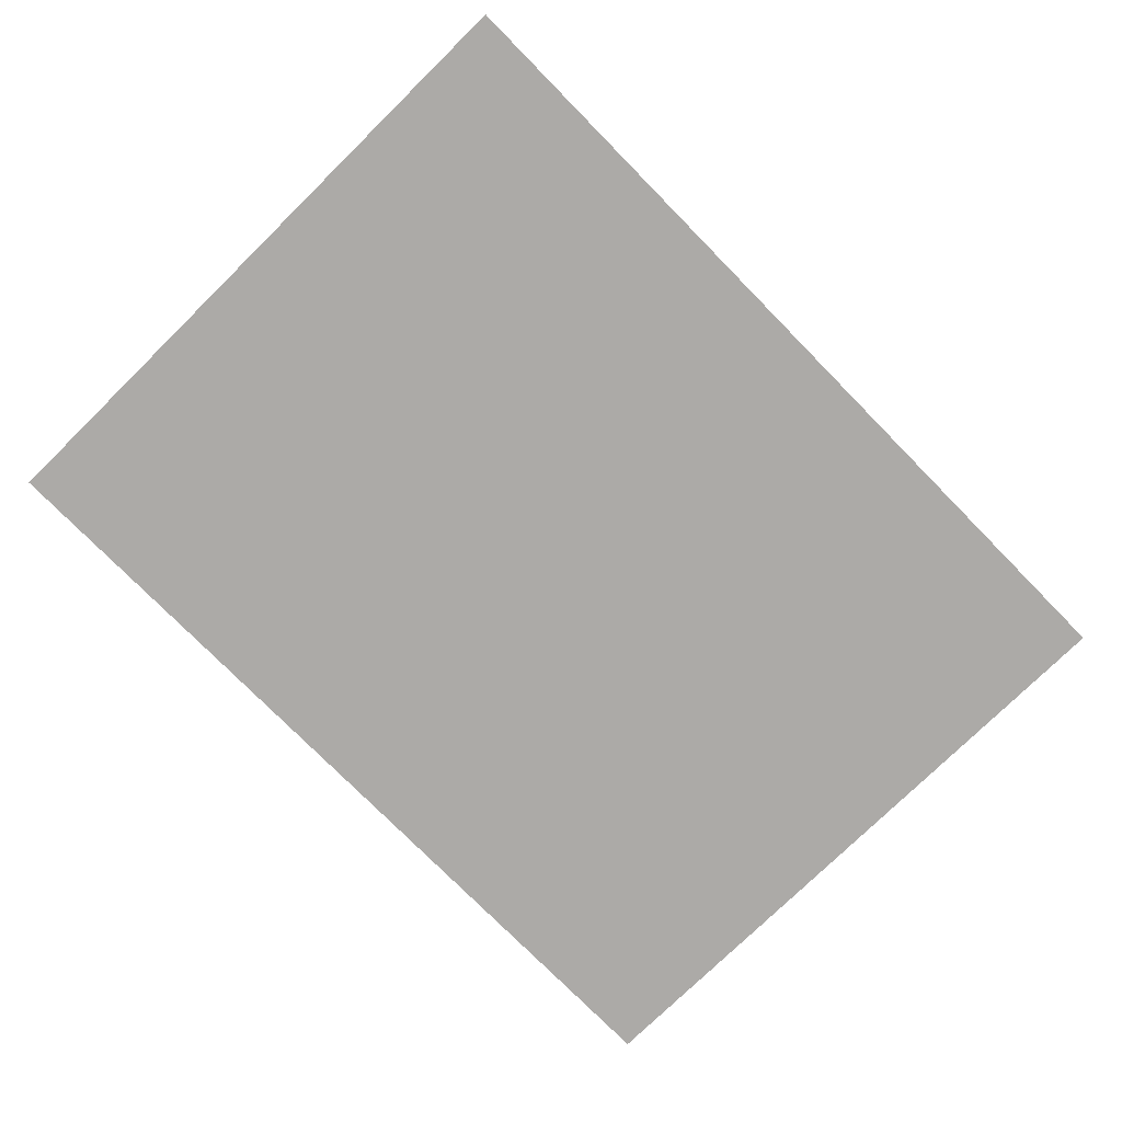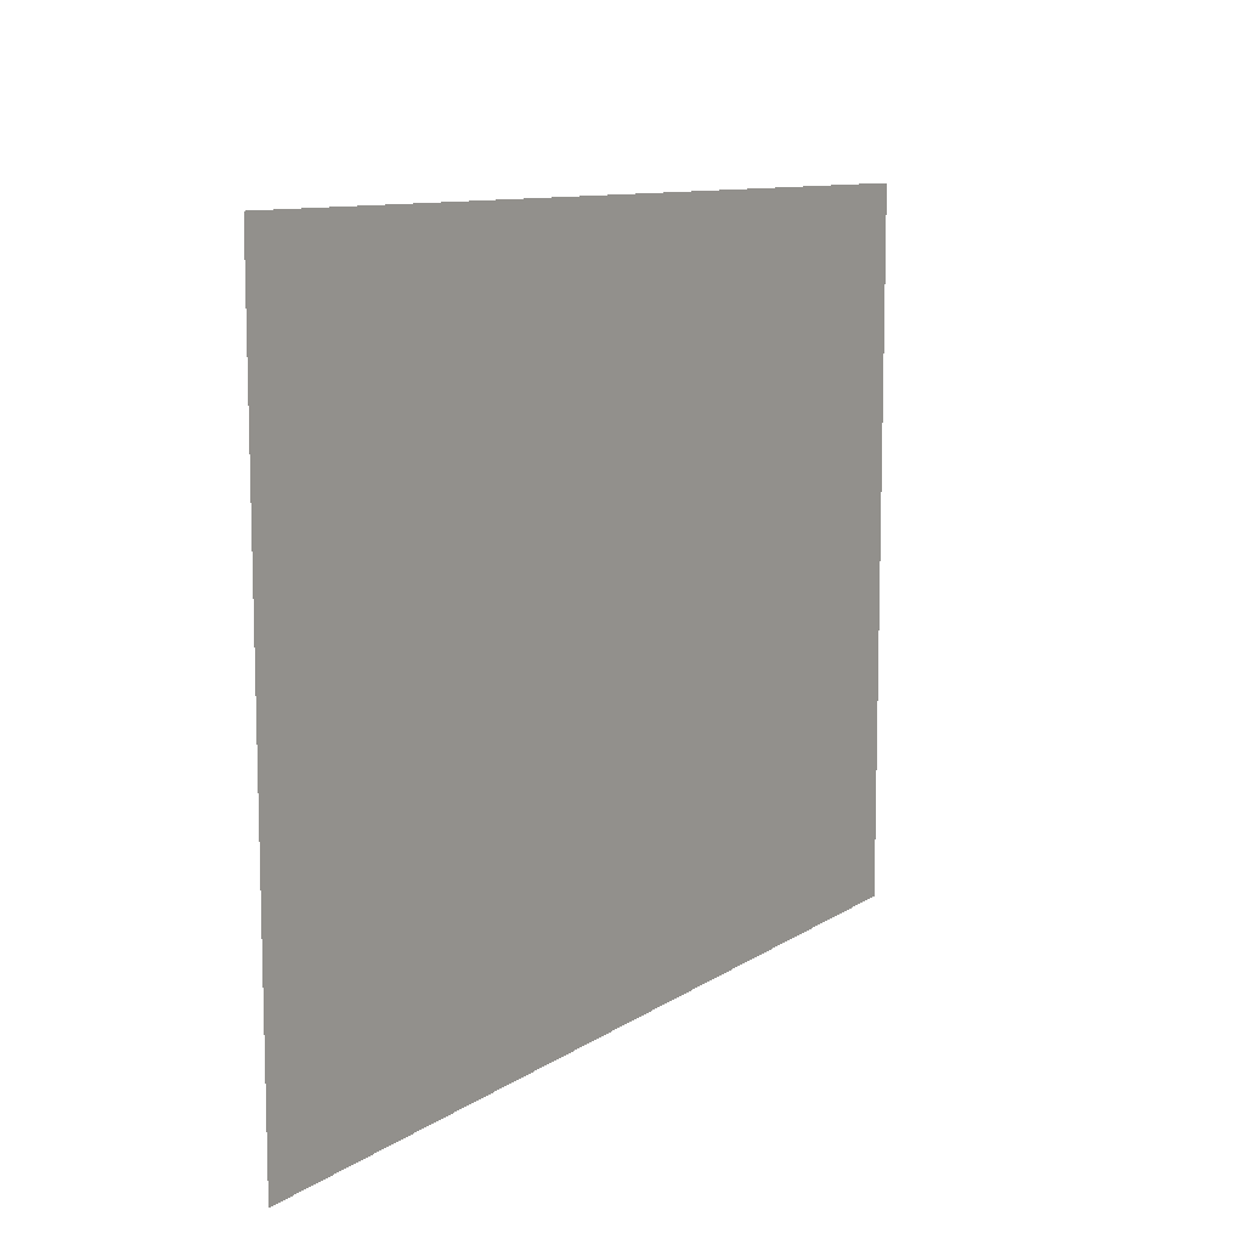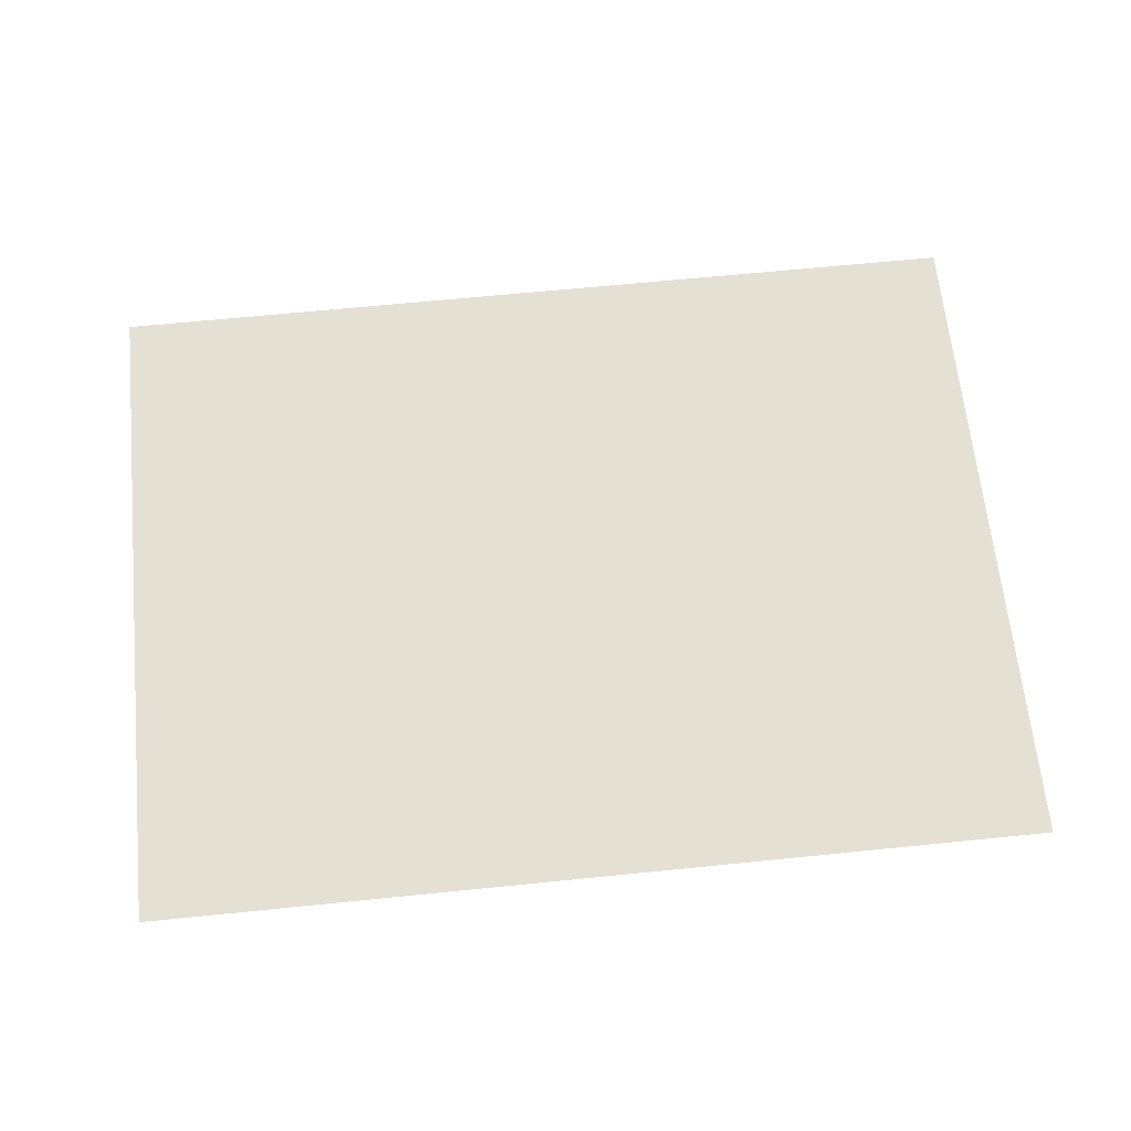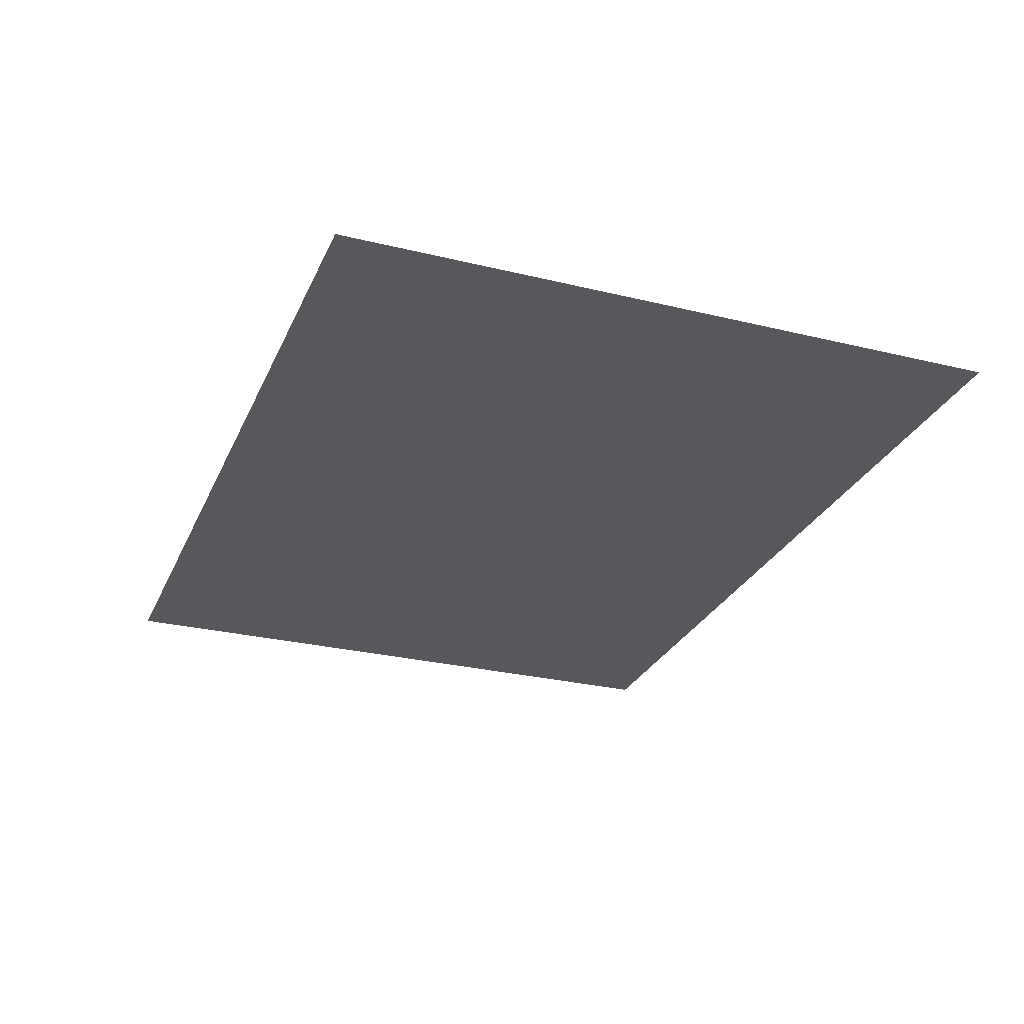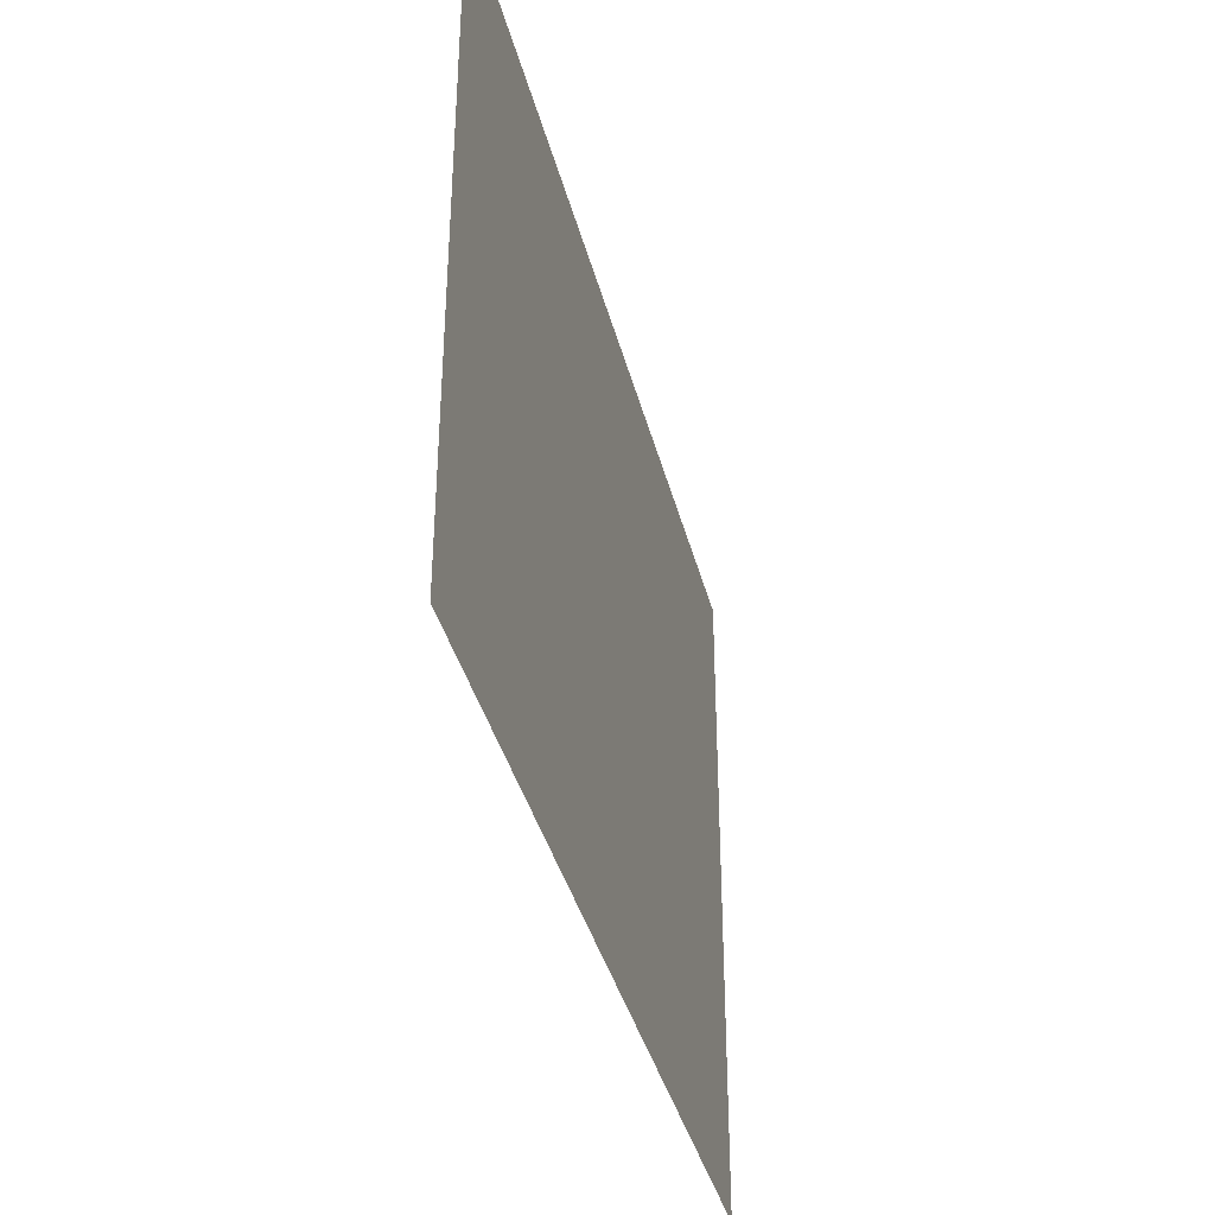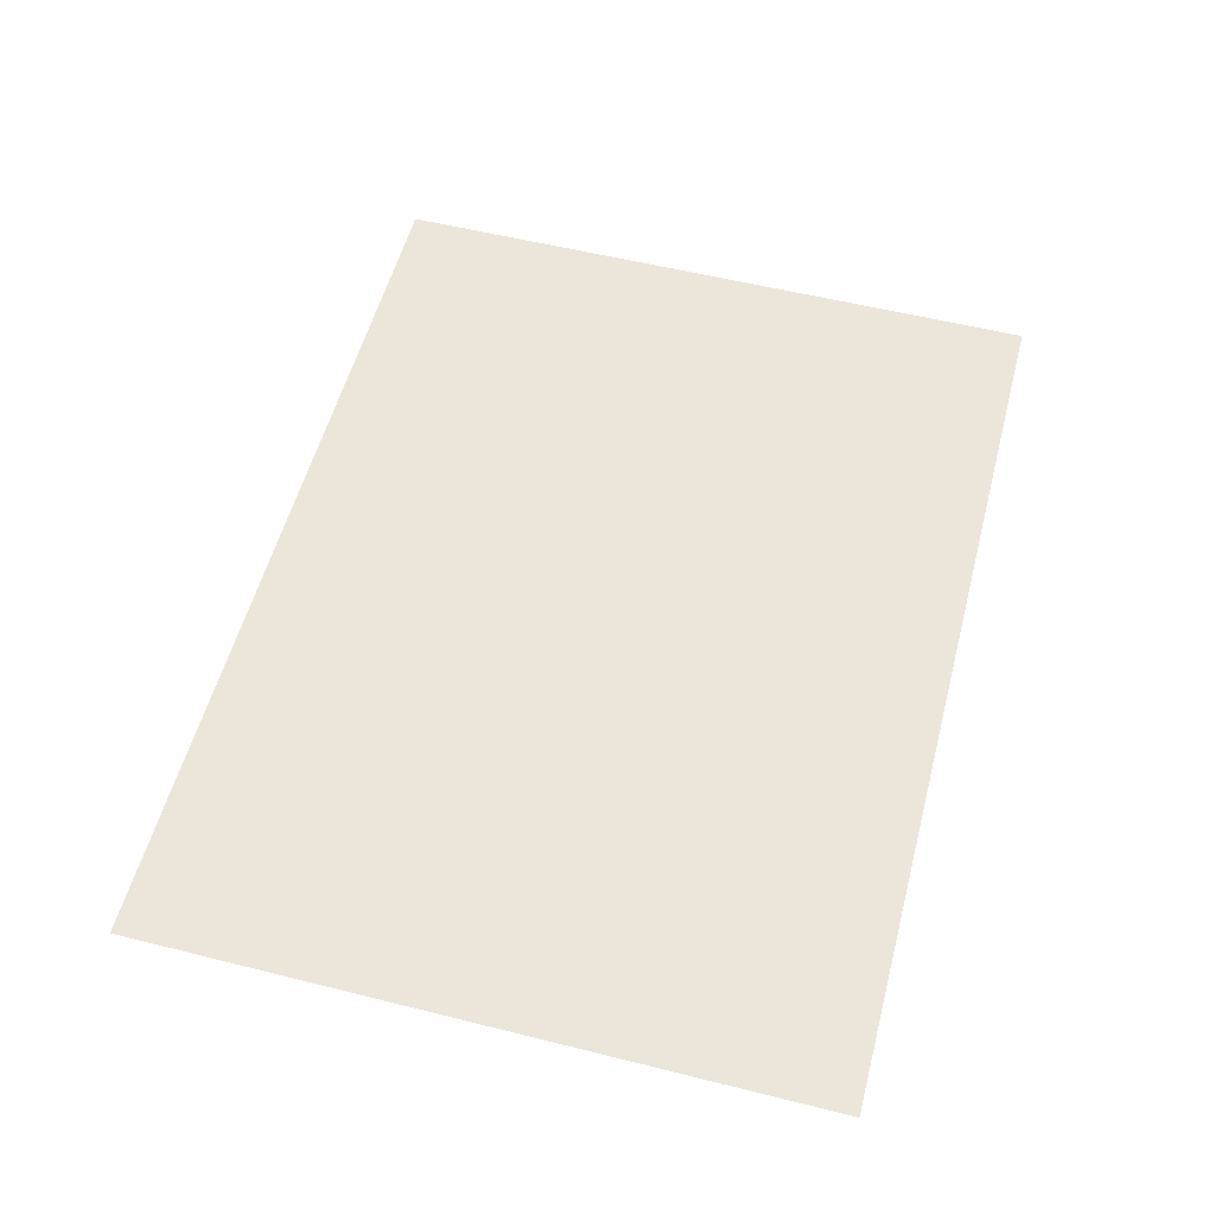
<metadata>
{"format":"obj","ext":"obj","renderer":"f3d","projection":"perspective","resolution":1024,"background":"white","views":[{"elev":-76.1,"azim":134.5,"up":"+Z"},{"elev":10.5,"azim":-57.5,"up":"+Y"},{"elev":65.2,"azim":-5.8,"up":"+Z"},{"elev":-27.7,"azim":-110.4,"up":"+Z"},{"elev":-38.0,"azim":-76.1,"up":"+Y"},{"elev":55.6,"azim":104.7,"up":"+Z"}]}
</metadata>
<code>
v -976 -928 0
v -992 -928 0
v -992 -912 0
v -976 -912 0
v -992 -928 0
v -1008 -928 0
v -1008 -912 0
v -992 -912 0
v -1008 -928 0
v -1024 -928 0
v -1024 -912 0
v -1008 -912 0
v -1024 -928 0
v -1040 -928 0
v -1040 -912 0
v -1024 -912 0
v -976 -944 0
v -992 -944 0
v -992 -928 0
v -976 -928 0
v -992 -944 0
v -1008 -944 0
v -1008 -928 0
v -992 -928 0
v -1008 -944 0
v -1024 -944 0
v -1024 -928 0
v -1008 -928 0
v -1024 -944 0
v -1040 -944 0
v -1040 -928 0
v -1024 -928 0
v -976 -960 0
v -992 -960 0
v -992 -944 0
v -976 -944 0
v -992 -960 0
v -1008 -960 0
v -1008 -944 0
v -992 -944 0
v -1008 -960 0
v -1024 -960 0
v -1024 -944 0
v -1008 -944 0
v -1024 -960 0
v -1040 -960 0
v -1040 -944 0
v -1024 -944 0
g Objects_mesh_0016
f 1 2 3 4
f 5 6 7 8
f 9 10 11 12
f 13 14 15 16
f 17 18 19 20
f 21 22 23 24
f 25 26 27 28
f 29 30 31 32
f 33 34 35 36
f 37 38 39 40
f 41 42 43 44
f 45 46 47 48

</code>
